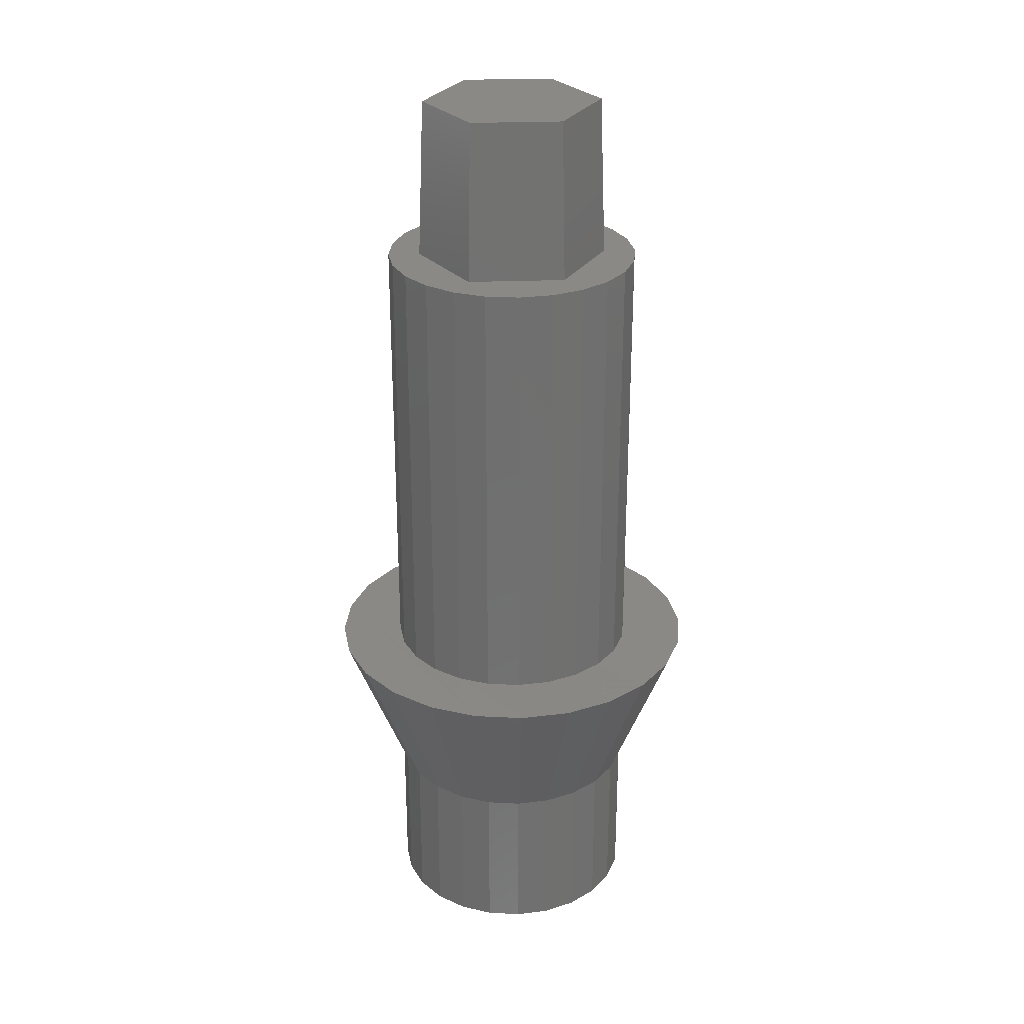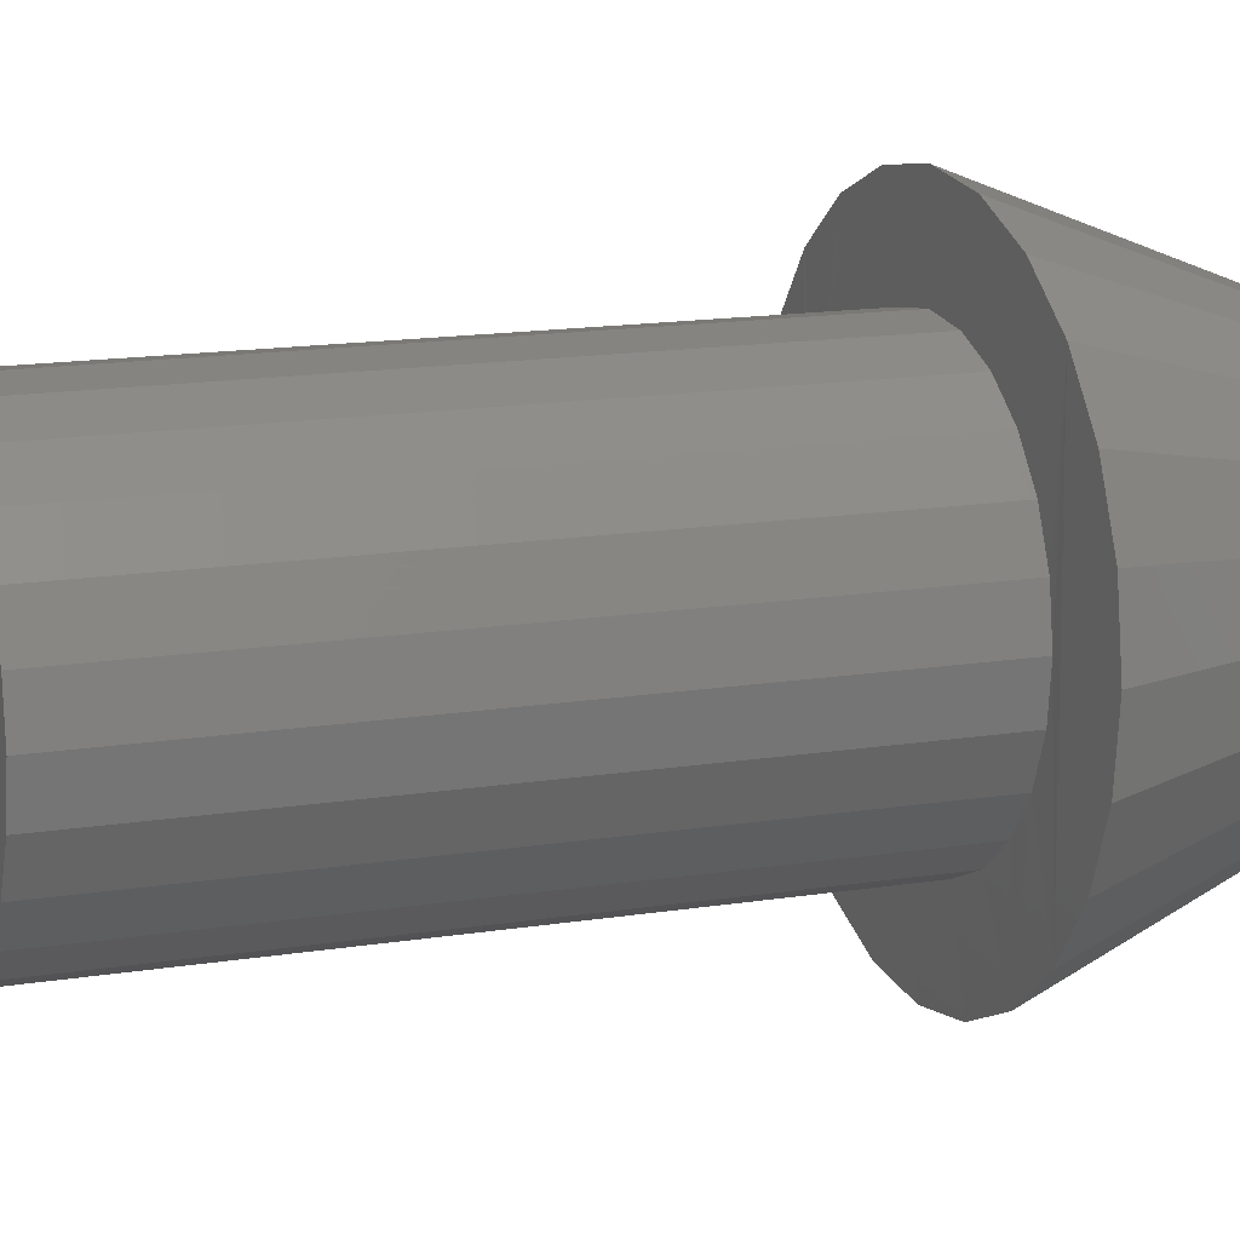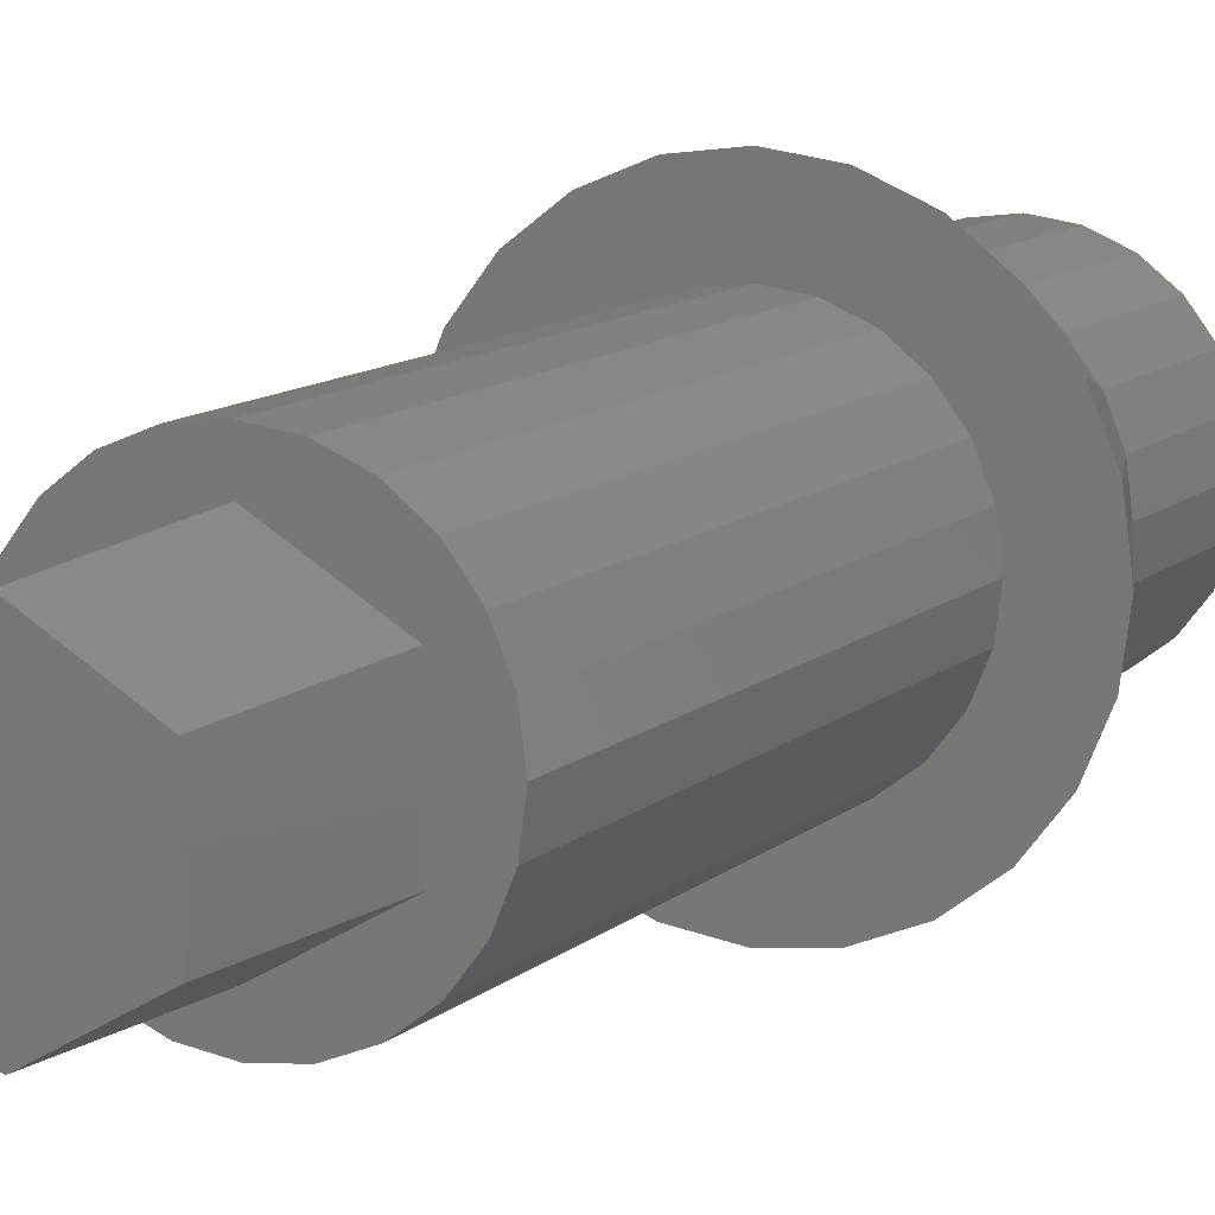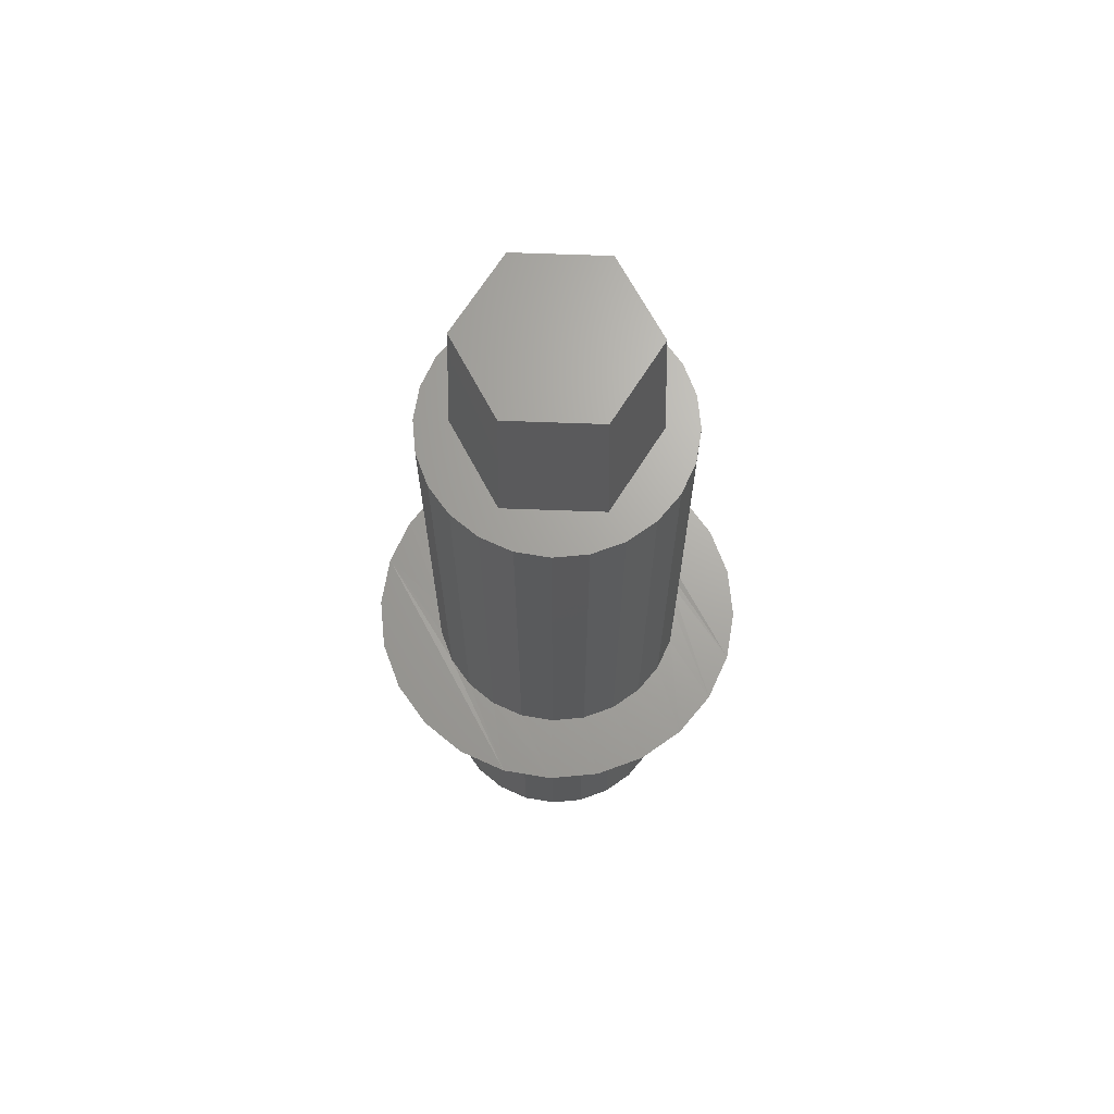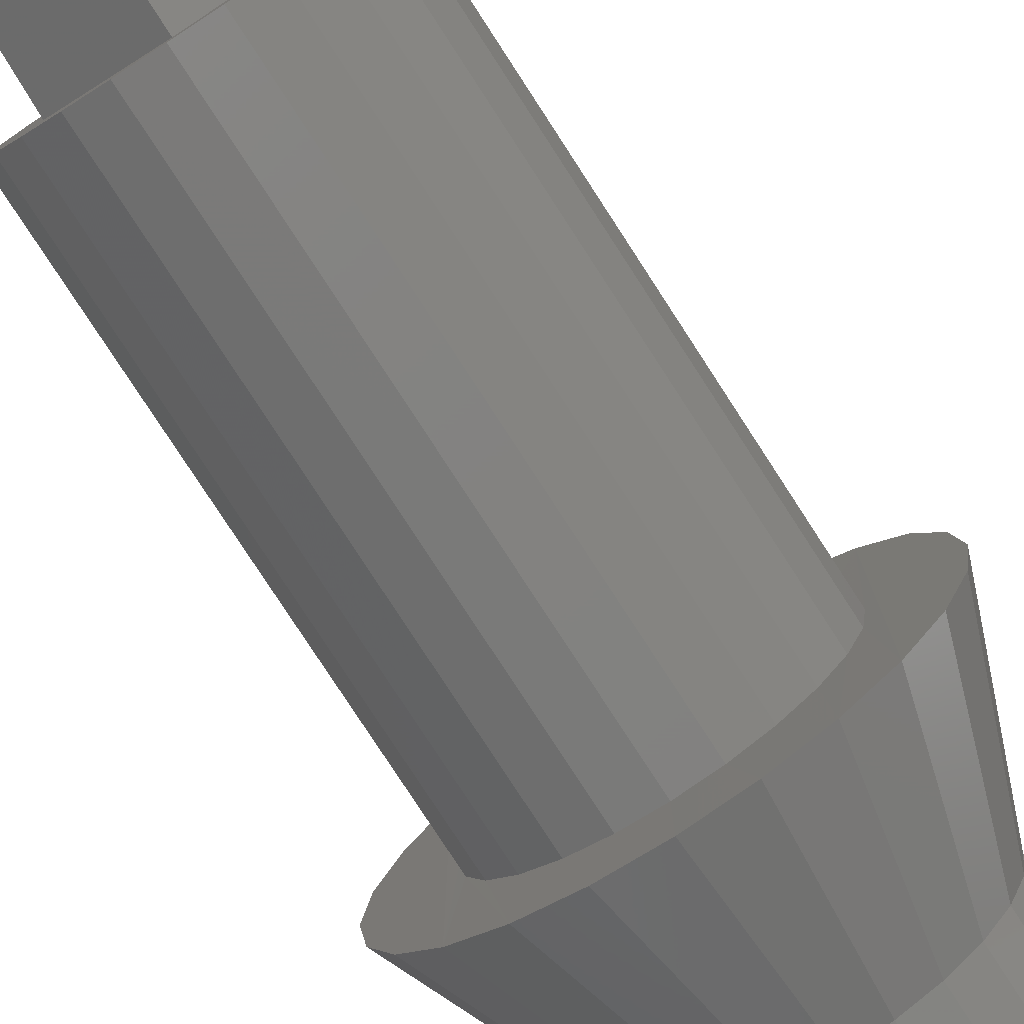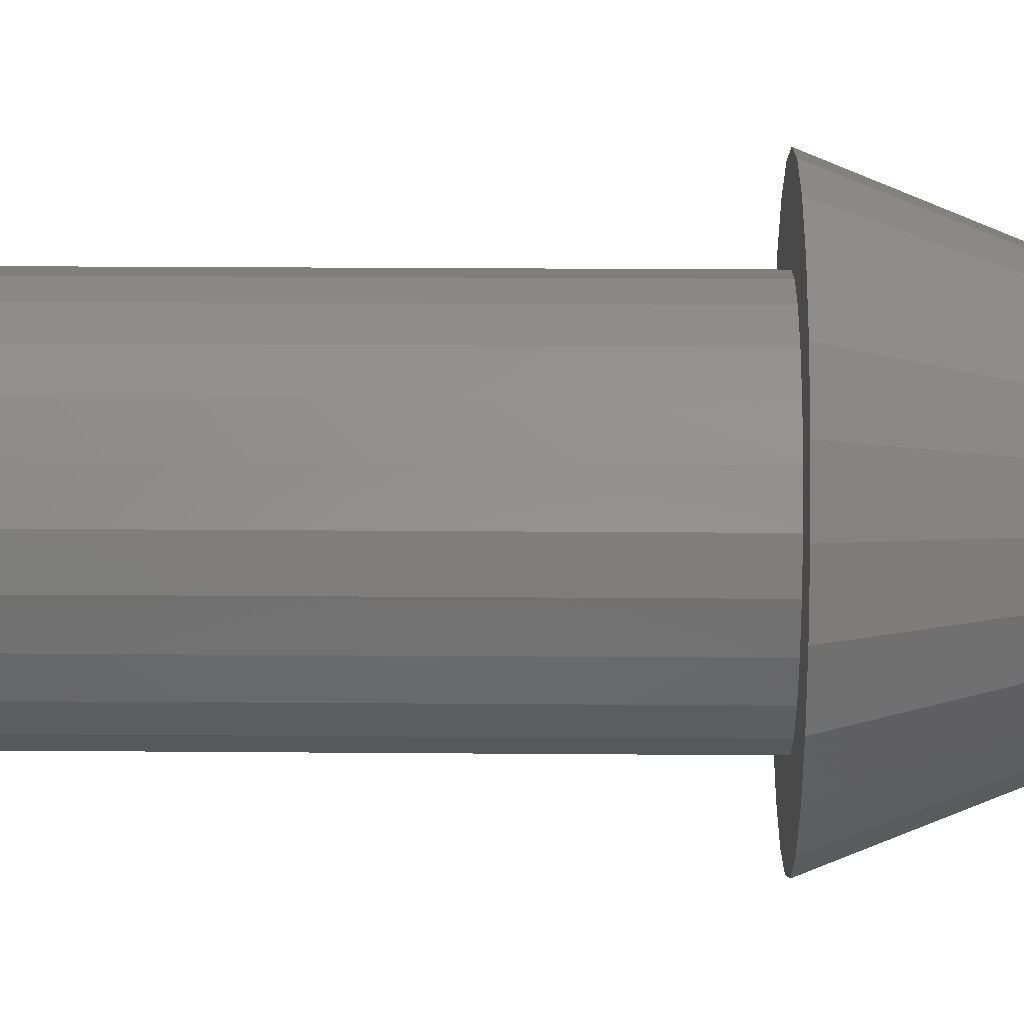
<metadata>
{"format":"stl","ext":"stl","renderer":"f3d","projection":"perspective","resolution":1024,"background":"white","views":[{"elev":28.1,"azim":146.8,"up":"+Z"},{"elev":13.2,"azim":68.6,"up":"+Y"},{"elev":11.4,"azim":27.9,"up":"+Y"},{"elev":67.4,"azim":152.1,"up":"+Z"},{"elev":-78.7,"azim":33.0,"up":"+Y"},{"elev":19.3,"azim":90.9,"up":"+Y"}]}
</metadata>
<code>
# stl→obj: 204 verts, 404 faces
v -2.828 2.828 39.1
v -2 3.464 25
v -2.828 2.828 25
v -2 3.464 39.1
v -2 -3.464 39.1
v -2.828 -2.828 25
v -2 -3.464 25
v -2.828 -2.828 39.1
v 3 5.196 25.01
v 2.828 2.828 20
v 2 3.464 20
v 4.243 4.243 25.01
v -3 -5.196 25.01
v -2.828 -2.828 20
v -2 -3.464 20
v -4.243 -4.243 25.01
v -5.796 -1.553 25.01
v -3.464 -2 20
v -5.196 -3 25.01
v -3.864 -1.035 20
v 3.864 1.035 20
v 6 0 25.01
v 4 -1.128e-14 20
v 5.796 1.553 25.01
v 4.243 -4.243 25.01
v 2 -3.464 20
v 2.828 -2.828 20
v 3 -5.196 25.01
v 3.864 -1.035 20
v 5.796 -1.553 25.01
v -5.196 3 25.01
v -2.828 2.828 20
v -3.464 2 20
v -4.243 4.243 25.01
v -2 3.464 20
v -3 5.196 25.01
v 5.196 -3 25.01
v 3.464 -2 20
v 1.553 5.796 25.01
v 1.035 3.864 20
v -1.035 3.864 20
v -1.553 5.796 25.01
v 1.553 -5.796 25.01
v 0 -4 20
v 1.035 -3.864 20
v 0 -6 25.01
v -5.796 1.553 25.01
v -3.864 1.035 20
v -4 1.128e-14 20
v -6 1.128e-14 25.01
v 3.464 2 20
v 5.196 3 25.01
v -1.553 -5.796 25.01
v -1.035 -3.864 20
v 3.464 -2 25
v 2.828 -2.828 39.1
v 2.828 -2.828 25
v 3.464 -2 39.1
v -4 0 39.1
v -3.864 -1.035 25
v -3.864 -1.035 39.1
v -4 0 25
v 4 0 25
v 3.864 -1.035 39.1
v 3.864 -1.035 25
v 4 0 39.1
v -3.464 2 39.1
v -3.864 1.035 25
v -3.864 1.035 39.1
v -3.464 2 25
v 1.035 -3.864 39.1
v 0 -4 25
v 1.035 -3.864 25
v 0 -4 39.1
v 2.828 2.828 25
v 3.464 2 39.1
v 3.464 2 25
v 2.828 2.828 39.1
v -1.035 3.864 25
v -1.035 3.864 39.1
v -2.425 1.4 44.1
v 0 3 39.1
v -2.598 1.5 39.1
v 0 2.8 44.1
v -3.464 -2 39.1
v -2.598 -1.5 39.1
v 0 -3 39.1
v -1.035 -3.864 39.1
v 2.598 -1.5 39.1
v 2 -3.464 39.1
v 2.598 1.5 39.1
v 0 4 39.1
v 1.035 3.864 39.1
v 2 3.464 39.1
v 3.864 1.035 39.1
v -1.035 -3.864 25
v 0 -2.8 44.1
v -2.425 -1.4 44.1
v 2.425 -1.4 44.1
v 2.425 1.4 44.1
v 0 4 25
v 2 3.464 25
v 1.035 3.864 25
v 2 -3.464 25
v -3.464 -2 25
v 0 6 25.01
v 3.864 1.035 25
v 0 4 20
v -3.864 1.035 15
v -3.864 -1.035 15
v -4 1.128e-14 15
v -3.464 2 15
v -3.464 -2 15
v -2.828 -2.828 15
v -2.828 2.828 15
v -2 3.464 15
v -2 -3.464 15
v -1.8 0 15
v -1.739 0.4659 15
v -1.035 3.864 15
v -1.559 0.9 15
v -1.273 1.273 15
v -0.9 1.559 15
v 0 4 15
v -0.4659 1.739 15
v 3.307e-16 1.8 15
v 1.035 3.864 15
v 0.4659 1.739 15
v 0.9 1.559 15
v 1.273 1.273 15
v 2 3.464 15
v 1.559 0.9 15
v 1.739 0.4659 15
v 1.8 -2.204e-16 15
v -1.739 -0.4659 15
v -1.035 -3.864 15
v -1.559 -0.9 15
v -1.273 -1.273 15
v -0.9 -1.559 15
v 0 -4 15
v -0.4659 -1.739 15
v -1.102e-16 -1.8 15
v 0.4659 -1.739 15
v 1.035 -3.864 15
v 0.9 -1.559 15
v 1.273 -1.273 15
v 2 -3.464 15
v 1.559 -0.9 15
v 1.739 -0.4659 15
v 2.828 2.828 15
v 2.828 -2.828 15
v 3.464 2 15
v 3.464 -2 15
v 3.864 -1.035 15
v 3.864 1.035 15
v 4 -1.128e-14 15
v -1.545 0.4141 38
v -1.545 -0.4141 38
v -1.6 2.605e-30 38
v -1.386 -0.8 38
v -1.386 0.8 38
v -1.131 -1.131 38
v -1.131 1.131 38
v -0.8 -1.386 38
v -0.8 1.386 38
v -0.4141 -1.545 38
v -0.4141 1.545 38
v -9.797e-17 -1.6 38
v 2.939e-16 1.6 38
v 0.4141 -1.545 38
v 0.4141 1.545 38
v 0.8 -1.386 38
v 0.8 1.386 38
v 1.131 -1.131 38
v 1.131 1.131 38
v 1.386 -0.8 38
v 1.386 0.8 38
v 1.545 -0.4141 38
v 1.545 0.4141 38
v 1.6 -1.959e-16 38
v 0.4141 -1.545 15.5
v -9.797e-17 -1.6 15.5
v -0.4141 -1.545 15.5
v -0.8 -1.386 15.5
v -1.131 -1.131 15.5
v -1.386 -0.8 15.5
v -1.545 -0.4141 15.5
v -1.6 -5.113e-32 15.5
v -1.545 0.4141 15.5
v -1.386 0.8 15.5
v -1.131 1.131 15.5
v -0.8 1.386 15.5
v -0.4141 1.545 15.5
v 2.939e-16 1.6 15.5
v 0.4141 1.545 15.5
v 0.8 1.386 15.5
v 1.131 1.131 15.5
v 1.386 0.8 15.5
v 1.545 0.4141 15.5
v 1.6 -1.959e-16 15.5
v 1.545 -0.4141 15.5
v 1.386 -0.8 15.5
v 1.131 -1.131 15.5
v 0.8 -1.386 15.5
f 1 2 3
f 2 1 4
f 5 6 7
f 6 5 8
f 9 10 11
f 10 9 12
f 13 14 15
f 14 13 16
f 17 18 19
f 18 17 20
f 21 22 23
f 22 21 24
f 25 26 27
f 26 25 28
f 29 22 30
f 22 29 23
f 31 32 33
f 32 31 34
f 34 35 32
f 35 34 36
f 27 37 25
f 37 27 38
f 39 11 40
f 11 39 9
f 36 41 35
f 41 36 42
f 43 44 45
f 44 43 46
f 47 33 48
f 33 47 31
f 47 49 50
f 49 47 48
f 51 24 21
f 24 51 52
f 53 15 54
f 15 53 13
f 50 20 17
f 20 50 49
f 55 56 57
f 56 55 58
f 59 60 61
f 60 59 62
f 63 64 65
f 64 63 66
f 67 68 69
f 68 67 70
f 71 72 73
f 72 71 74
f 75 76 77
f 76 75 78
f 4 79 2
f 79 4 80
f 81 82 83
f 82 81 84
f 61 69 59
f 69 61 85
f 69 85 67
f 67 85 8
f 67 8 1
f 1 8 86
f 86 8 5
f 86 5 87
f 87 5 88
f 87 88 74
f 87 74 71
f 87 71 89
f 89 71 90
f 89 90 56
f 89 56 91
f 1 83 4
f 83 1 86
f 4 83 82
f 4 82 80
f 80 82 92
f 92 82 91
f 92 91 93
f 93 91 94
f 94 91 78
f 78 91 56
f 78 56 58
f 78 58 76
f 76 58 64
f 76 64 95
f 95 64 66
f 88 7 96
f 7 88 5
f 74 96 72
f 96 74 88
f 97 81 98
f 81 97 84
f 84 97 99
f 84 99 100
f 80 101 79
f 101 80 92
f 94 75 102
f 75 94 78
f 69 62 59
f 62 69 68
f 92 103 101
f 103 92 93
f 1 70 67
f 70 1 3
f 56 104 57
f 104 56 90
f 84 91 82
f 91 84 100
f 98 83 86
f 83 98 81
f 17 47 50
f 47 17 19
f 47 19 31
f 31 19 16
f 31 16 34
f 34 16 62
f 62 16 60
f 60 16 13
f 60 13 105
f 105 13 6
f 6 13 53
f 6 53 7
f 7 53 96
f 96 53 46
f 96 46 72
f 72 46 43
f 72 43 73
f 73 43 104
f 104 43 28
f 104 28 57
f 57 28 55
f 55 28 25
f 55 25 65
f 65 25 63
f 34 68 36
f 68 34 62
f 36 68 70
f 36 70 3
f 36 3 42
f 42 3 2
f 42 2 79
f 42 79 106
f 106 79 101
f 106 101 103
f 106 103 39
f 39 103 102
f 39 102 9
f 9 102 75
f 9 75 77
f 9 77 12
f 12 77 107
f 12 107 63
f 12 63 25
f 12 25 37
f 12 37 52
f 52 37 30
f 52 30 24
f 24 30 22
f 77 95 107
f 95 77 76
f 97 86 87
f 86 97 98
f 107 66 63
f 66 107 95
f 61 105 85
f 105 61 60
f 85 6 8
f 6 85 105
f 91 99 89
f 99 91 100
f 90 73 104
f 73 90 71
f 65 58 55
f 58 65 64
f 93 102 103
f 102 93 94
f 99 87 89
f 87 99 97
f 42 108 41
f 108 42 106
f 106 40 108
f 40 106 39
f 10 52 51
f 52 10 12
f 38 30 37
f 30 38 29
f 19 14 16
f 14 19 18
f 46 54 44
f 54 46 53
f 28 45 26
f 45 28 43
f 109 110 111
f 110 109 112
f 110 112 113
f 113 112 114
f 114 112 115
f 114 115 116
f 114 116 117
f 117 116 118
f 118 116 119
f 119 116 120
f 119 120 121
f 121 120 122
f 122 120 123
f 123 120 124
f 123 124 125
f 125 124 126
f 126 124 127
f 126 127 128
f 128 127 129
f 129 127 130
f 130 127 131
f 130 131 132
f 132 131 133
f 133 131 134
f 117 135 136
f 135 117 118
f 136 135 137
f 136 137 138
f 136 138 139
f 136 139 140
f 140 139 141
f 140 141 142
f 140 142 143
f 140 143 144
f 144 143 145
f 144 145 146
f 144 146 147
f 147 146 148
f 147 148 149
f 147 149 134
f 147 134 131
f 147 131 150
f 147 150 151
f 151 150 152
f 151 152 153
f 153 152 154
f 154 152 155
f 154 155 156
f 35 120 116
f 120 35 41
f 41 124 120
f 124 41 108
f 108 127 124
f 127 108 40
f 40 131 127
f 131 40 11
f 11 150 131
f 150 11 10
f 150 51 152
f 51 150 10
f 152 21 155
f 21 152 51
f 155 23 156
f 23 155 21
f 156 29 154
f 29 156 23
f 154 38 153
f 38 154 29
f 153 27 151
f 27 153 38
f 27 147 151
f 147 27 26
f 26 144 147
f 144 26 45
f 45 140 144
f 140 45 44
f 44 136 140
f 136 44 54
f 54 117 136
f 117 54 15
f 15 114 117
f 114 15 14
f 18 114 14
f 114 18 113
f 20 113 18
f 113 20 110
f 49 110 20
f 110 49 111
f 48 111 49
f 111 48 109
f 33 109 48
f 109 33 112
f 32 112 33
f 112 32 115
f 32 116 115
f 116 32 35
f 157 158 159
f 158 157 160
f 160 157 161
f 160 161 162
f 162 161 163
f 162 163 164
f 164 163 165
f 164 165 166
f 166 165 167
f 166 167 168
f 168 167 169
f 168 169 170
f 170 169 171
f 170 171 172
f 172 171 173
f 172 173 174
f 174 173 175
f 174 175 176
f 176 175 177
f 176 177 178
f 178 177 179
f 178 179 180
f 168 181 182
f 181 168 170
f 166 182 183
f 182 166 168
f 164 183 184
f 183 164 166
f 162 184 185
f 184 162 164
f 186 162 185
f 162 186 160
f 187 160 186
f 160 187 158
f 188 158 187
f 158 188 159
f 189 159 188
f 159 189 157
f 190 157 189
f 157 190 161
f 191 161 190
f 161 191 163
f 165 191 192
f 191 165 163
f 167 192 193
f 192 167 165
f 169 193 194
f 193 169 167
f 171 194 195
f 194 171 169
f 173 195 196
f 195 173 171
f 175 196 197
f 196 175 173
f 175 198 177
f 198 175 197
f 177 199 179
f 199 177 198
f 180 199 200
f 199 180 179
f 180 201 178
f 201 180 200
f 178 202 176
f 202 178 201
f 176 203 174
f 203 176 202
f 172 203 204
f 203 172 174
f 170 204 181
f 204 170 172
f 184 141 139
f 141 184 183
f 185 139 138
f 139 185 184
f 137 185 138
f 185 137 186
f 135 186 137
f 186 135 187
f 118 187 135
f 187 118 188
f 118 189 188
f 189 118 119
f 119 190 189
f 190 119 121
f 121 191 190
f 191 121 122
f 192 122 123
f 122 192 191
f 193 123 125
f 123 193 192
f 194 125 126
f 125 194 193
f 195 126 128
f 126 195 194
f 196 128 129
f 128 196 195
f 197 129 130
f 129 197 196
f 197 132 198
f 132 197 130
f 198 133 199
f 133 198 132
f 200 133 134
f 133 200 199
f 201 134 149
f 134 201 200
f 202 149 148
f 149 202 201
f 203 148 146
f 148 203 202
f 204 146 145
f 146 204 203
f 181 145 143
f 145 181 204
f 182 143 142
f 143 182 181
f 183 142 141
f 142 183 182

</code>
